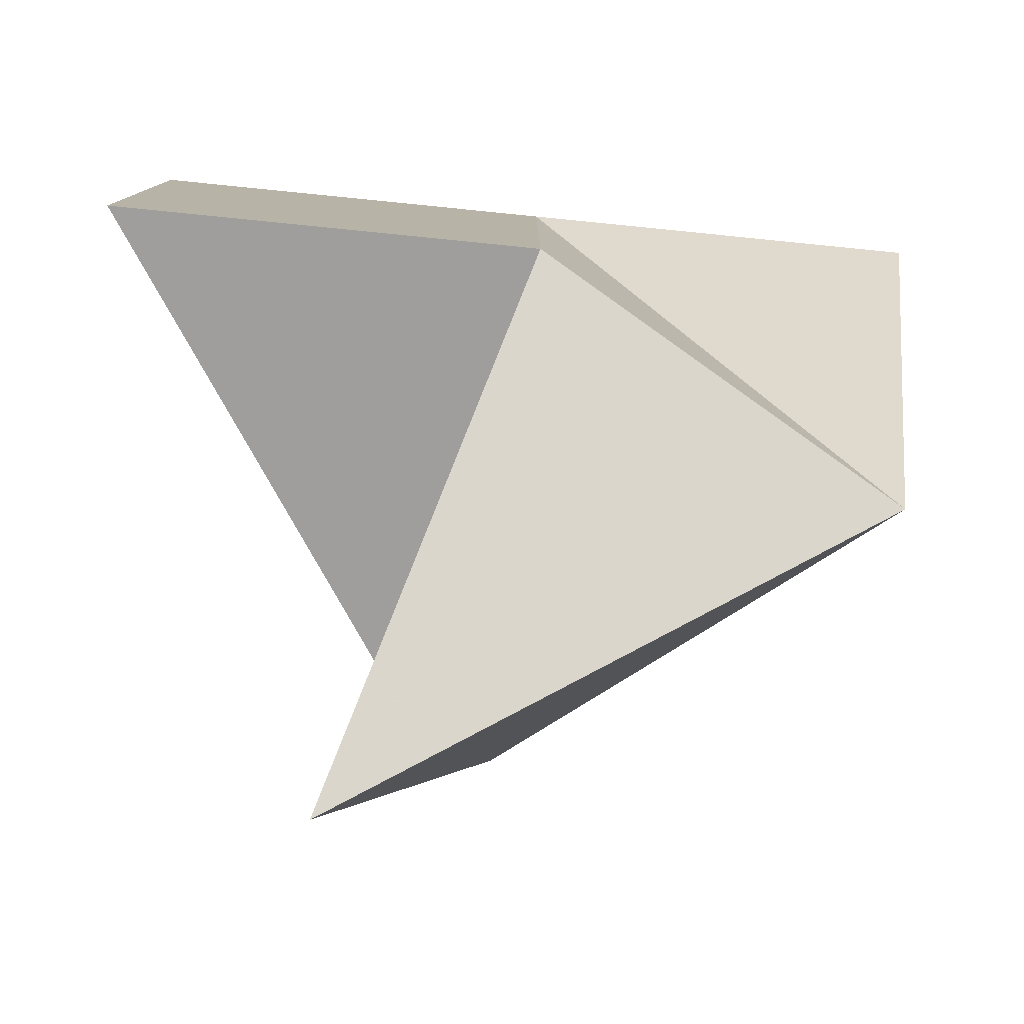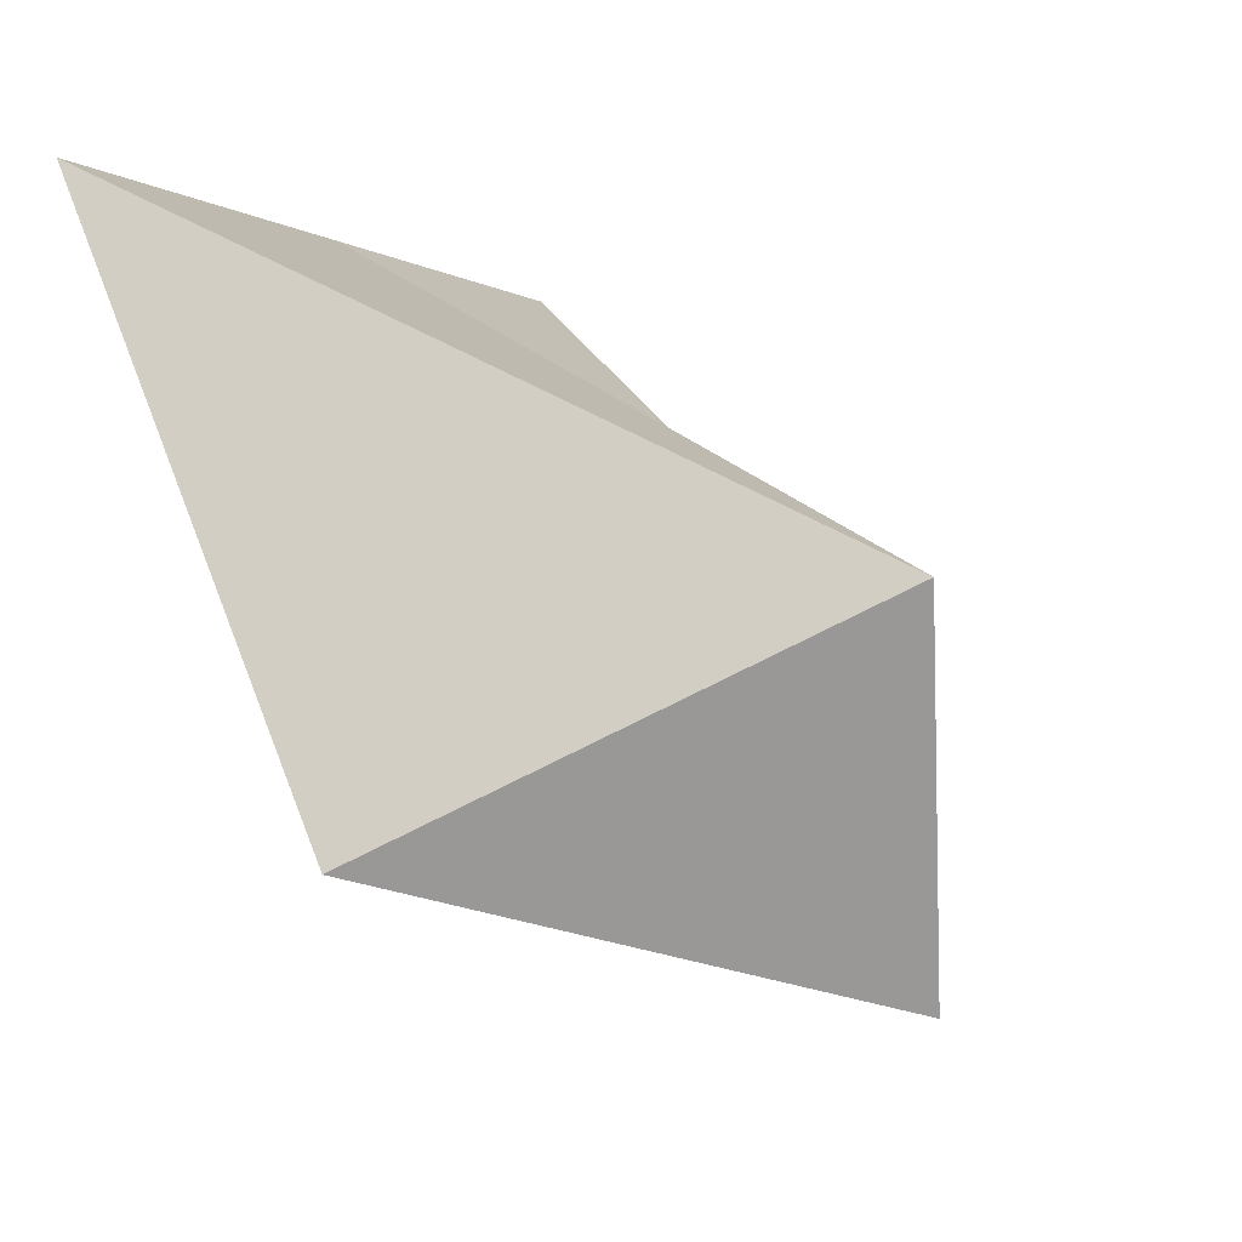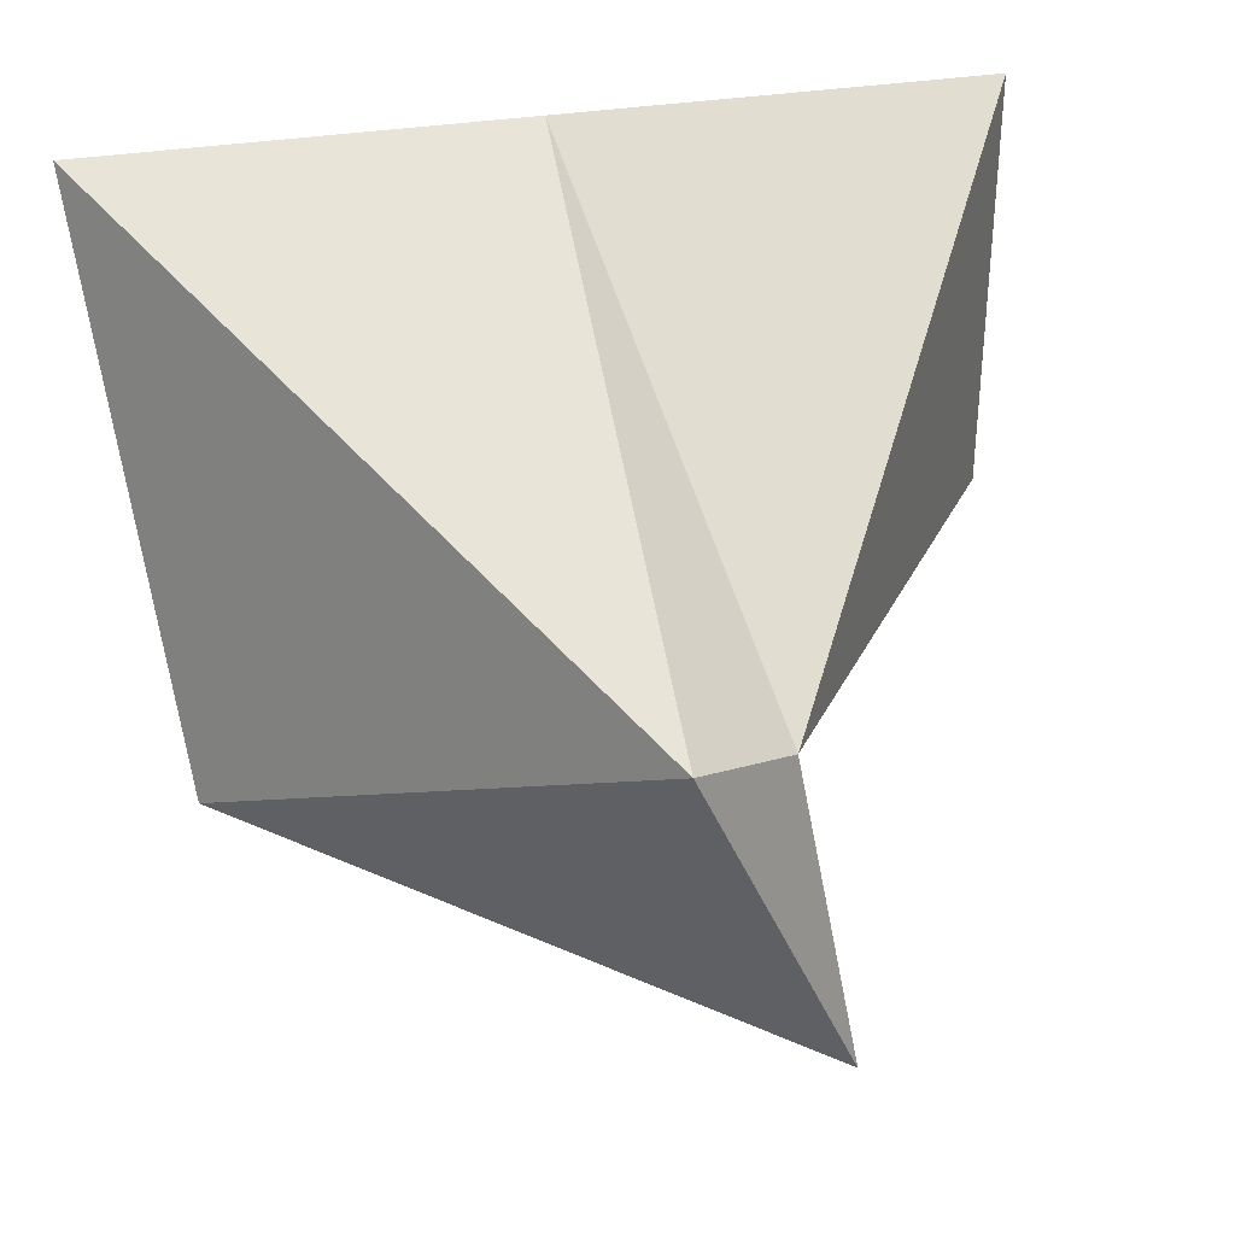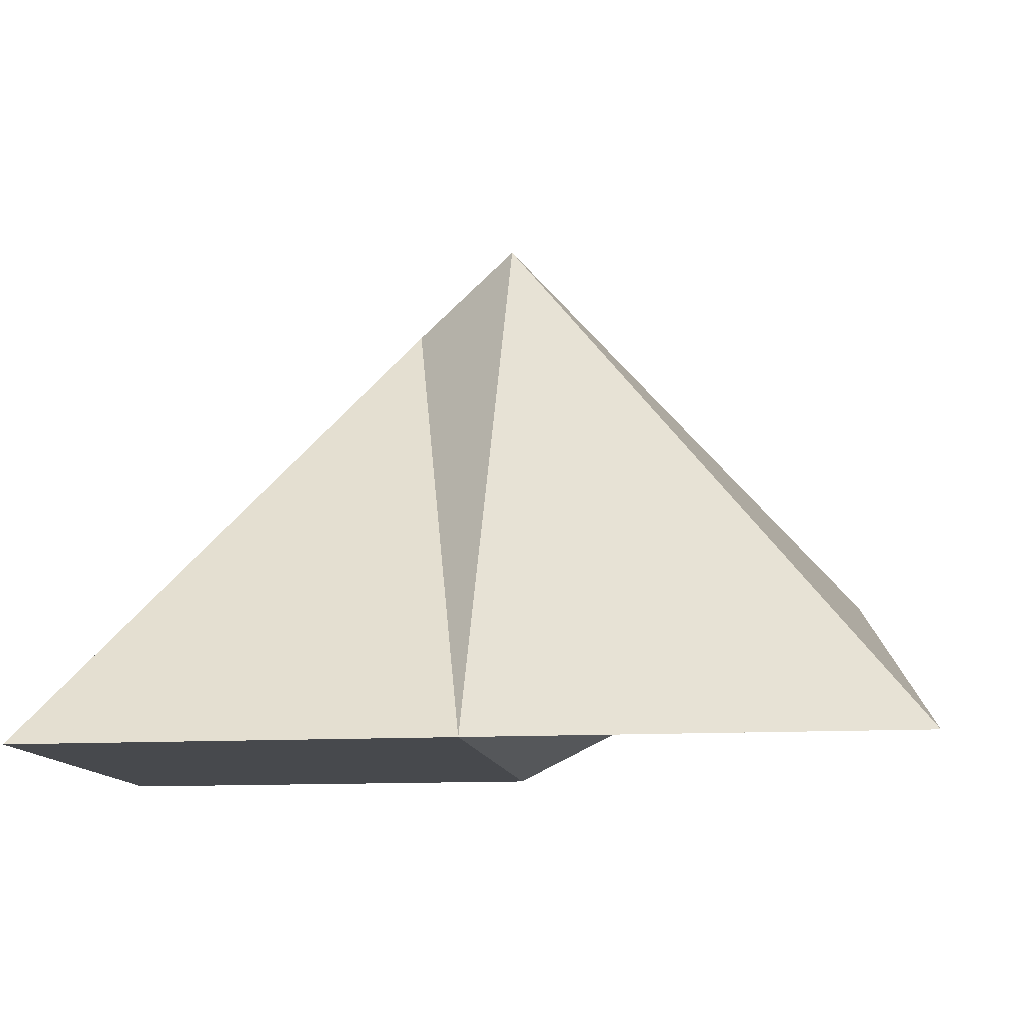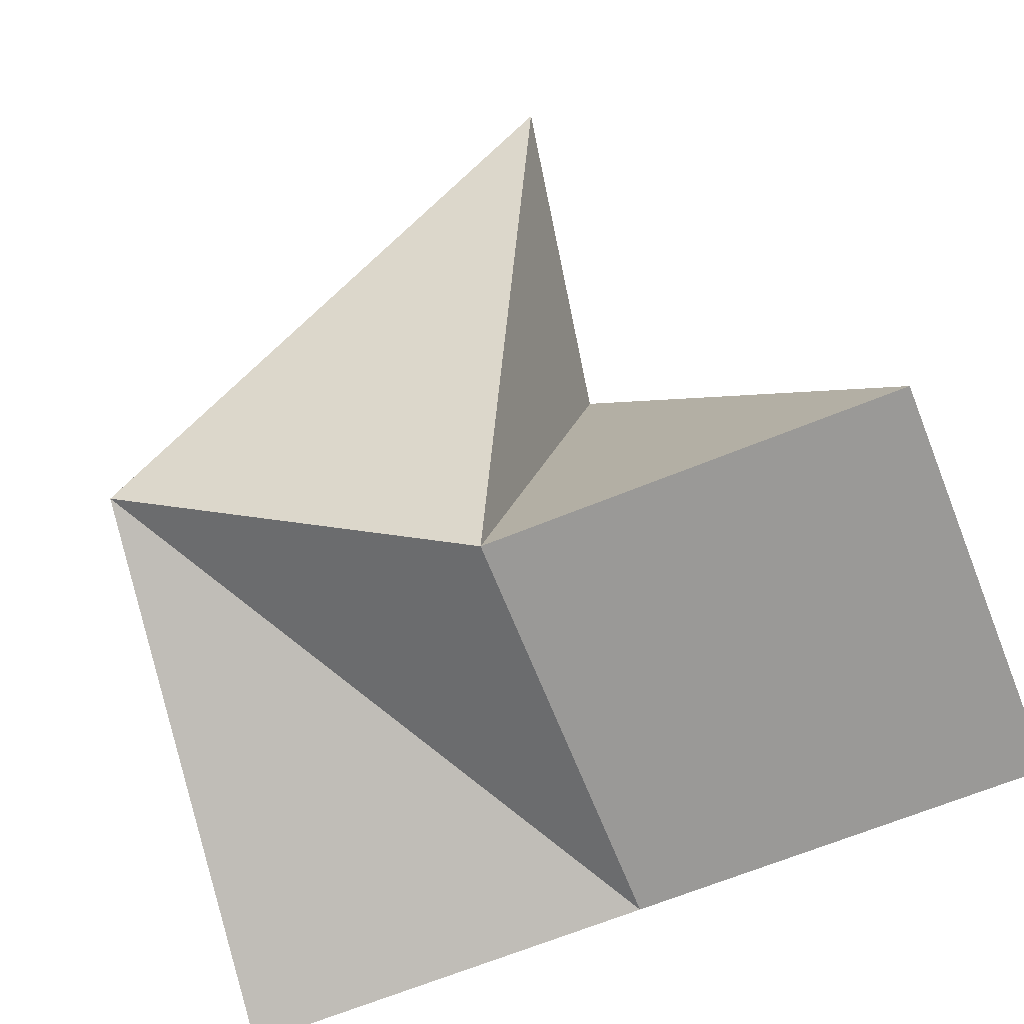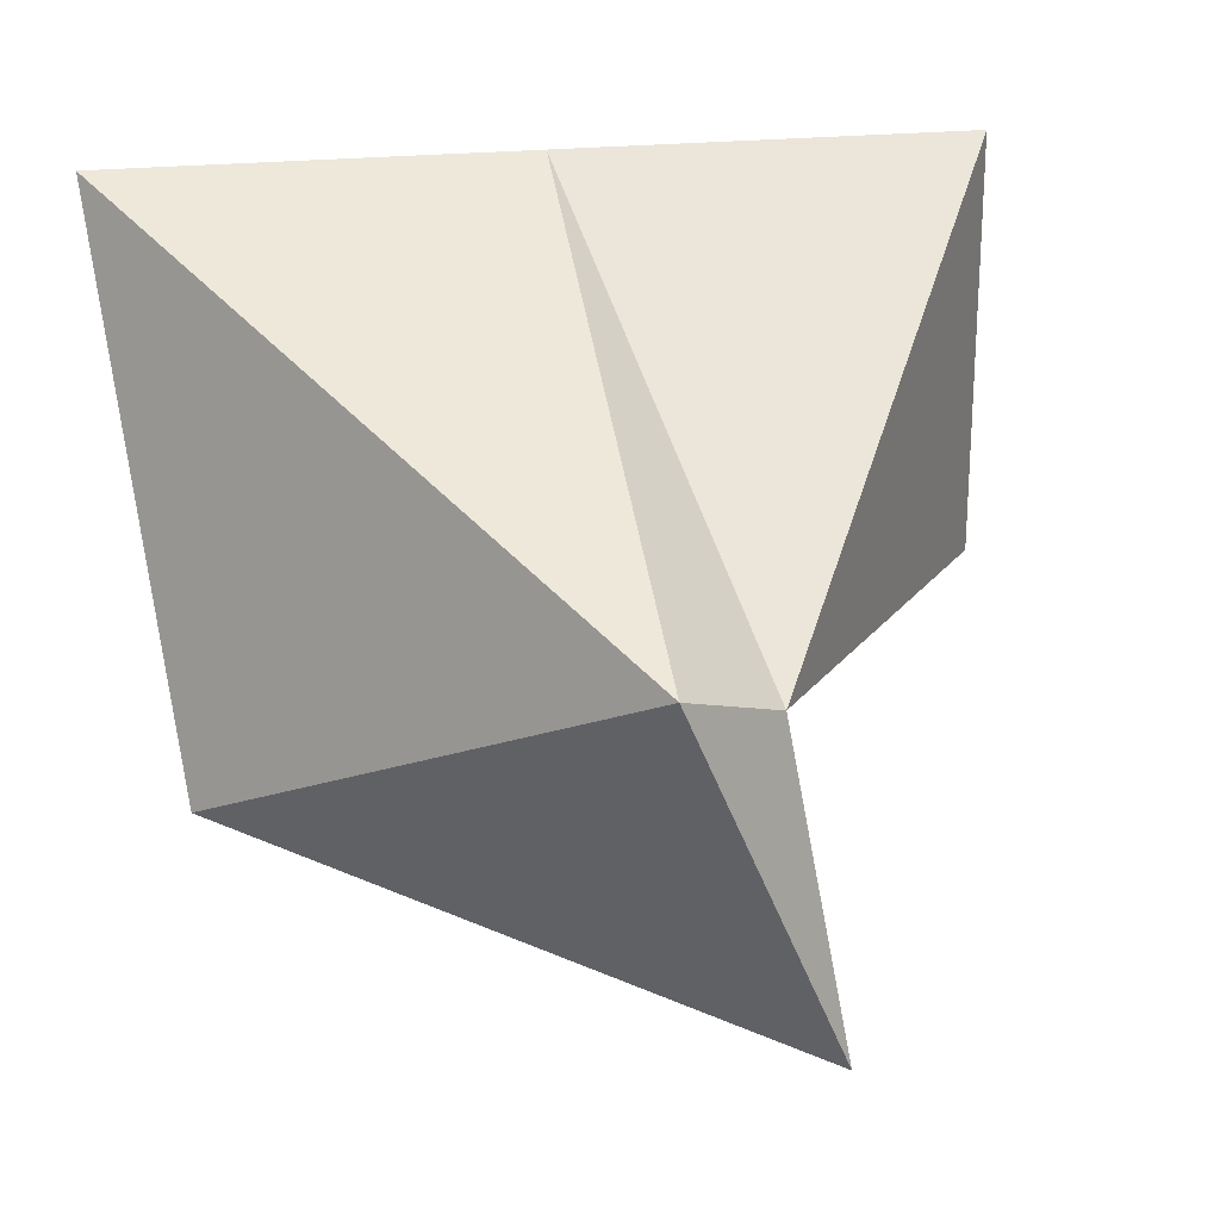
<metadata>
{"format":"obj","ext":"obj","renderer":"f3d","projection":"perspective","resolution":1024,"background":"white","views":[{"elev":-78.4,"azim":-5.7,"up":"+Z"},{"elev":-1.5,"azim":114.0,"up":"+Z"},{"elev":33.4,"azim":167.0,"up":"+Z"},{"elev":-12.3,"azim":8.0,"up":"+Y"},{"elev":-68.9,"azim":-158.1,"up":"+Y"},{"elev":21.7,"azim":168.0,"up":"+Z"}]}
</metadata>
<code>
o Pennis_Plane
v -3.444 0 3.444
v 3.444 0 3.444
v 0 0 3.444
v 2.978 1.627 -0.9524
v -3.444 0 0
v 0 0 0
v -1.31 4.156 -2.157
v -0.8383 3.926 0.503
v 0.03919 4.551 0.9076
f 1 3 6 5
f 3 2 4 6
f 7 6 4
f 7 9 8
f 4 9 7
f 9 4 2
f 9 3 8
f 3 9 2
f 3 1 8
f 8 1 5
f 8 5 6
f 8 6 7

</code>
